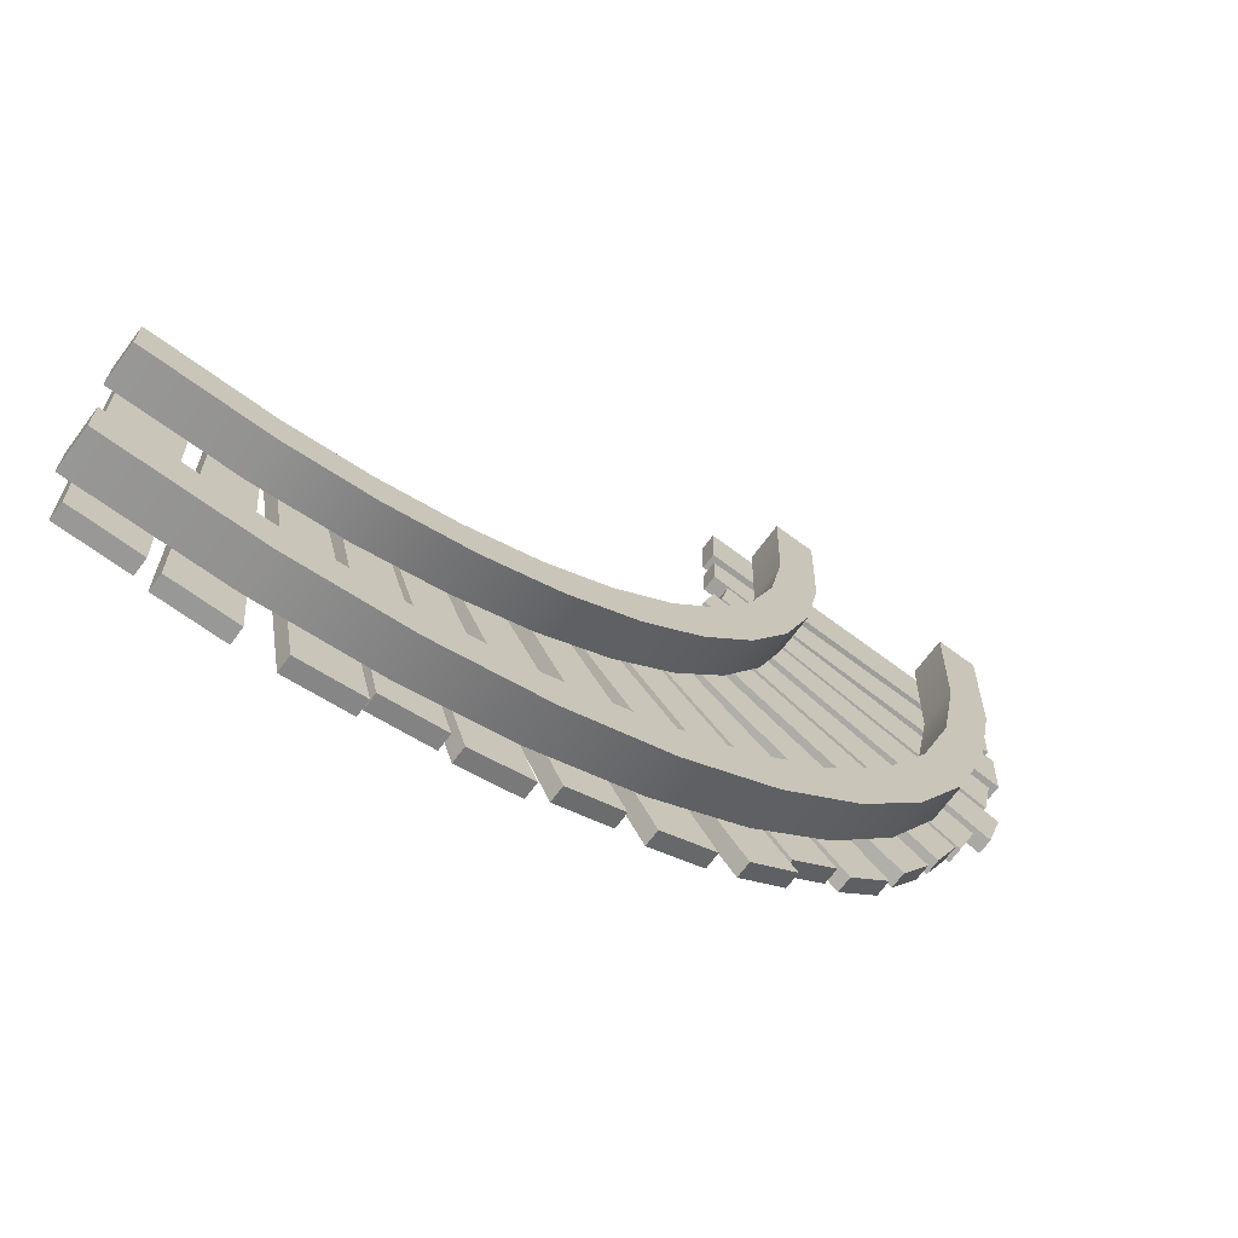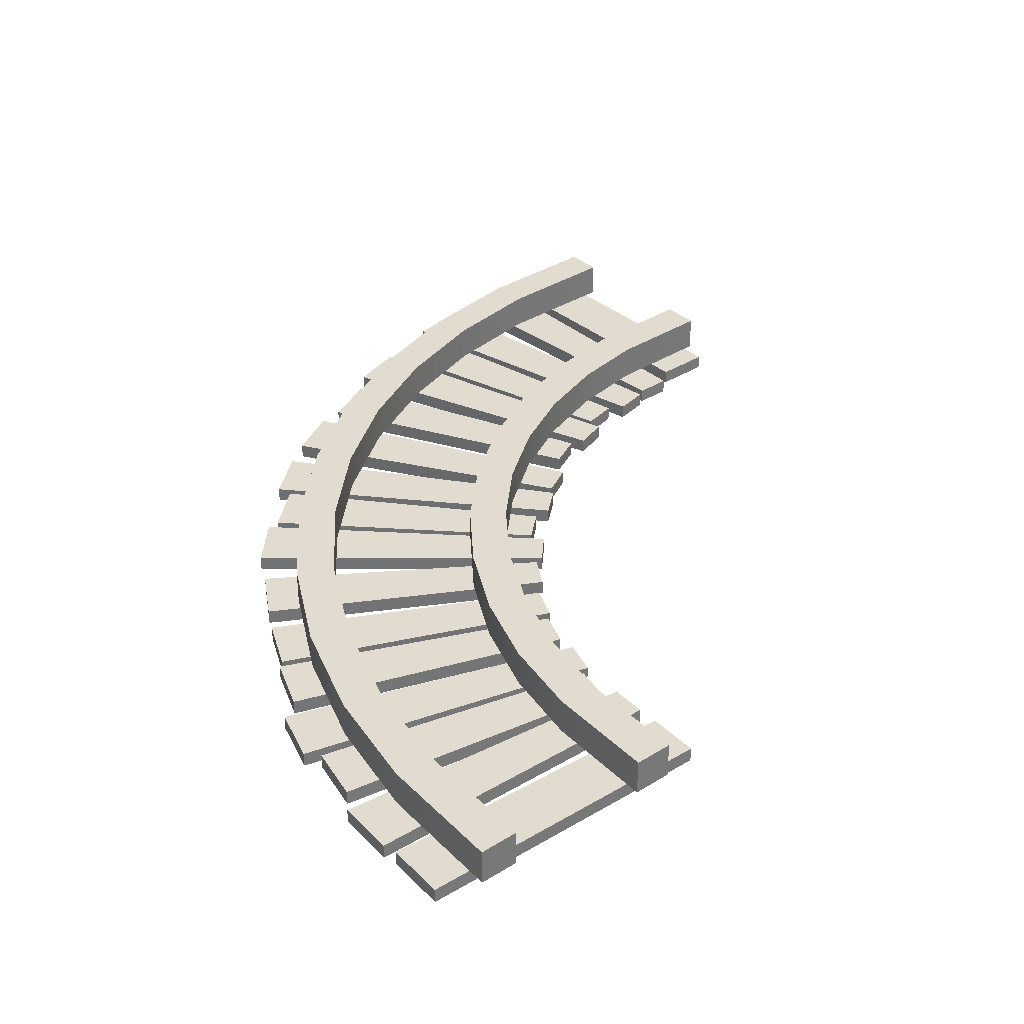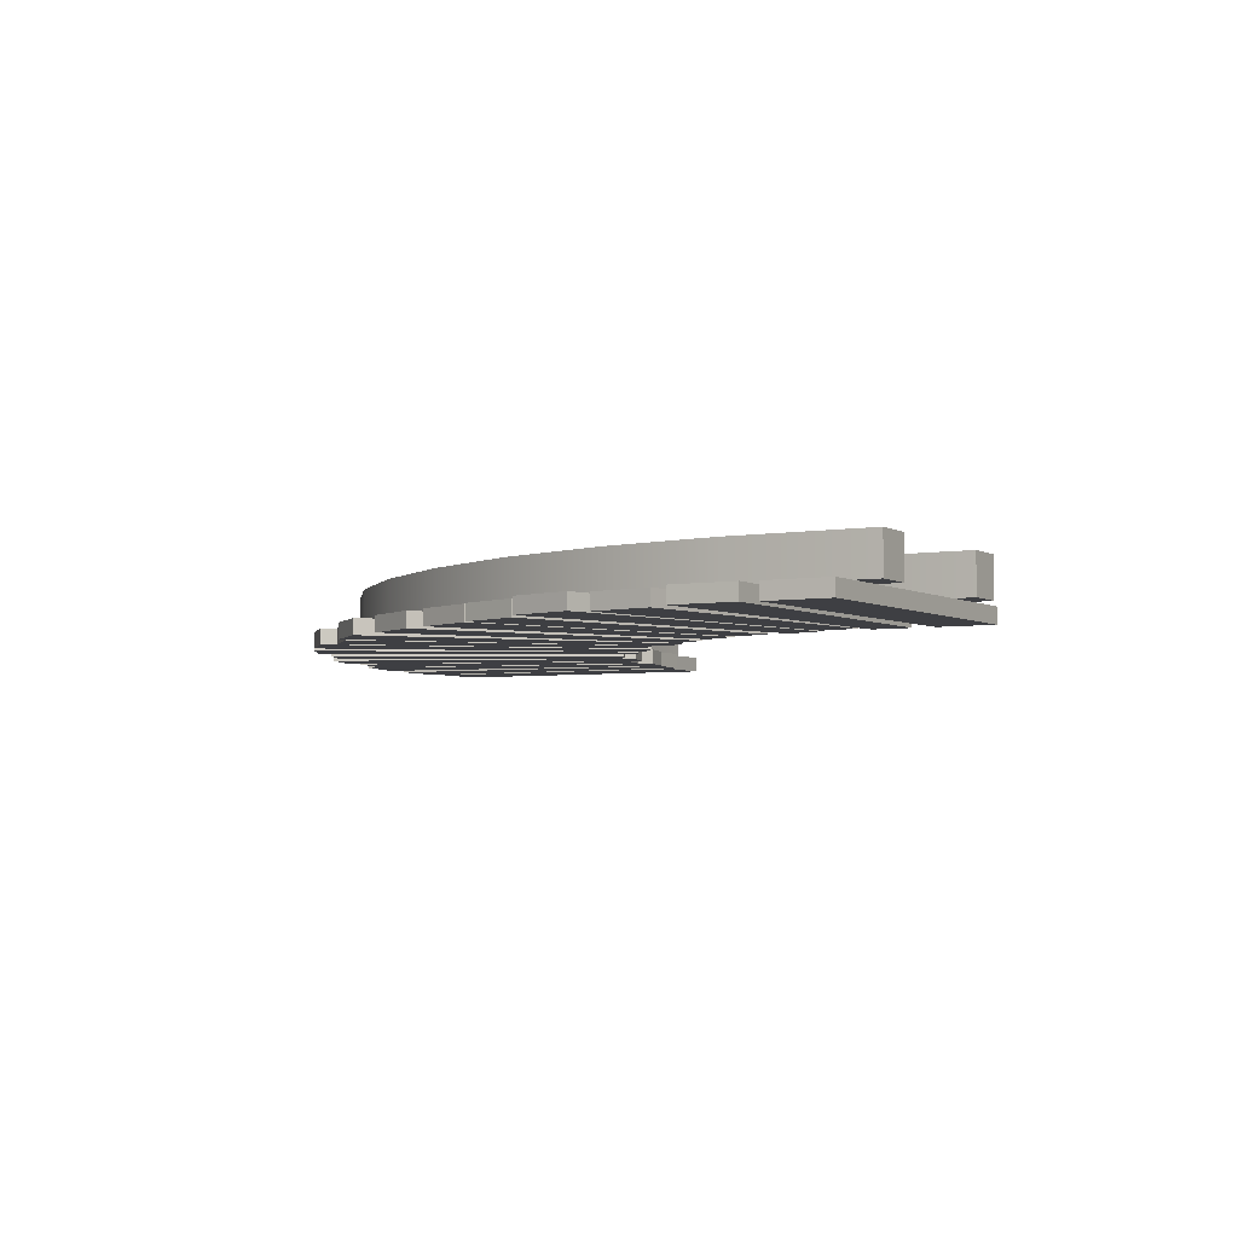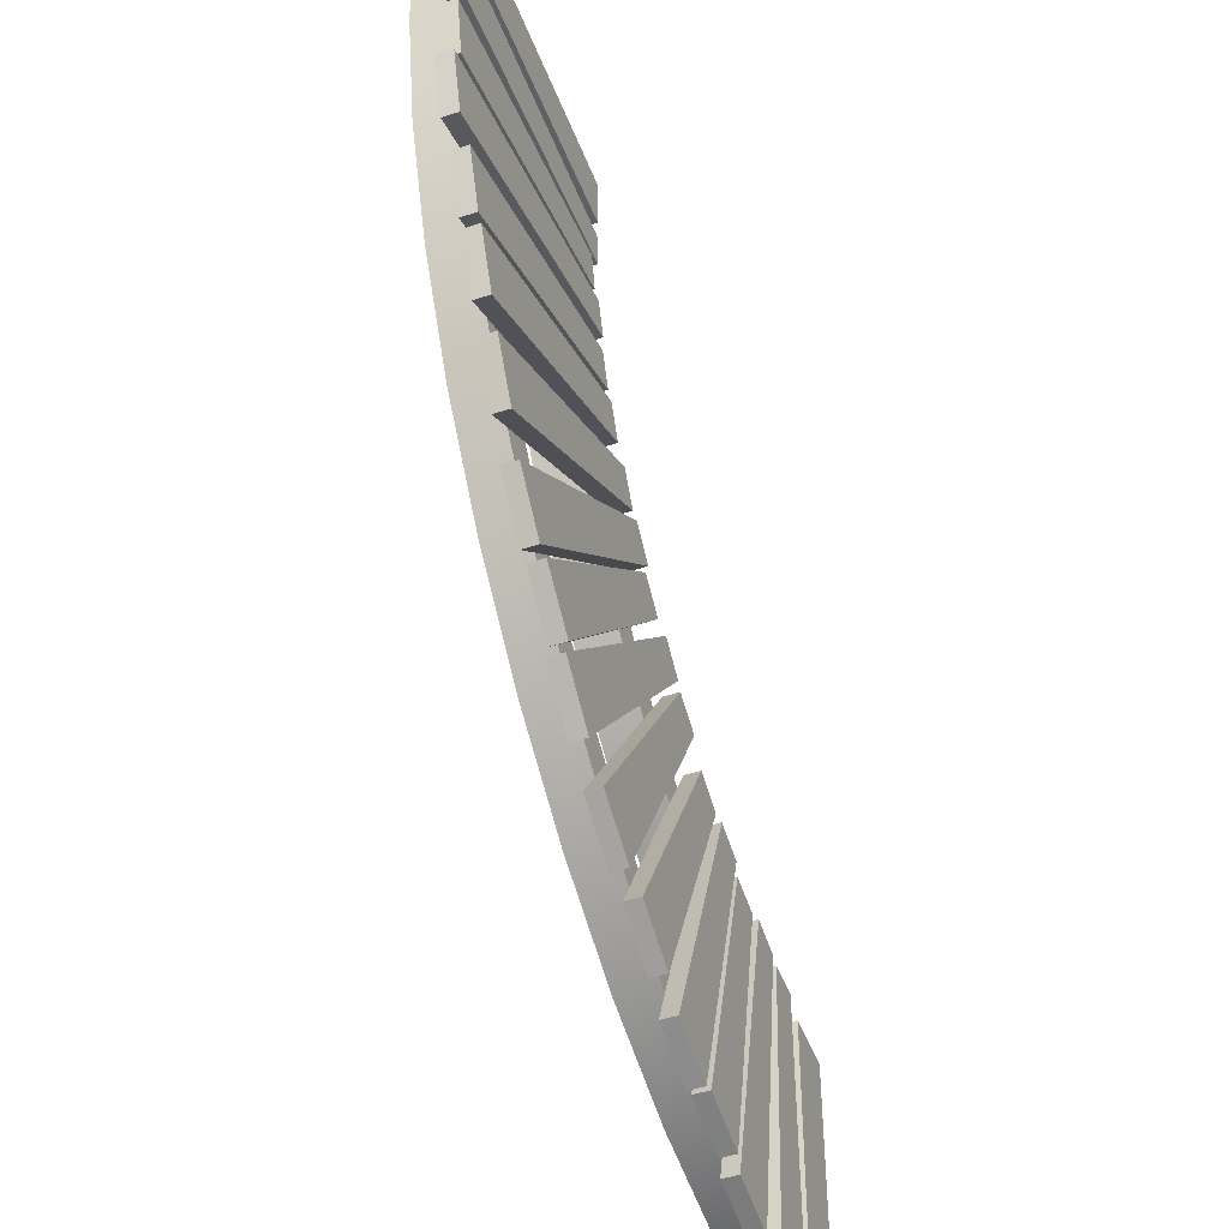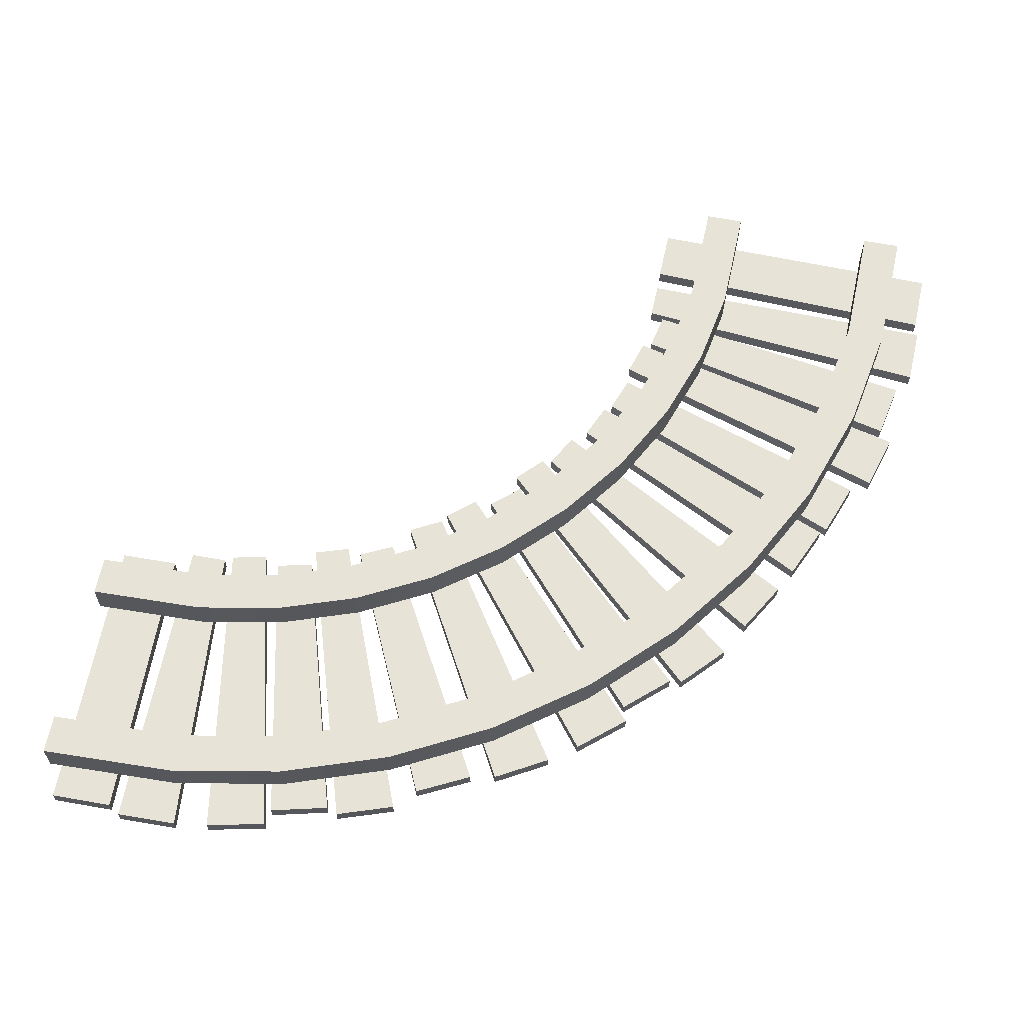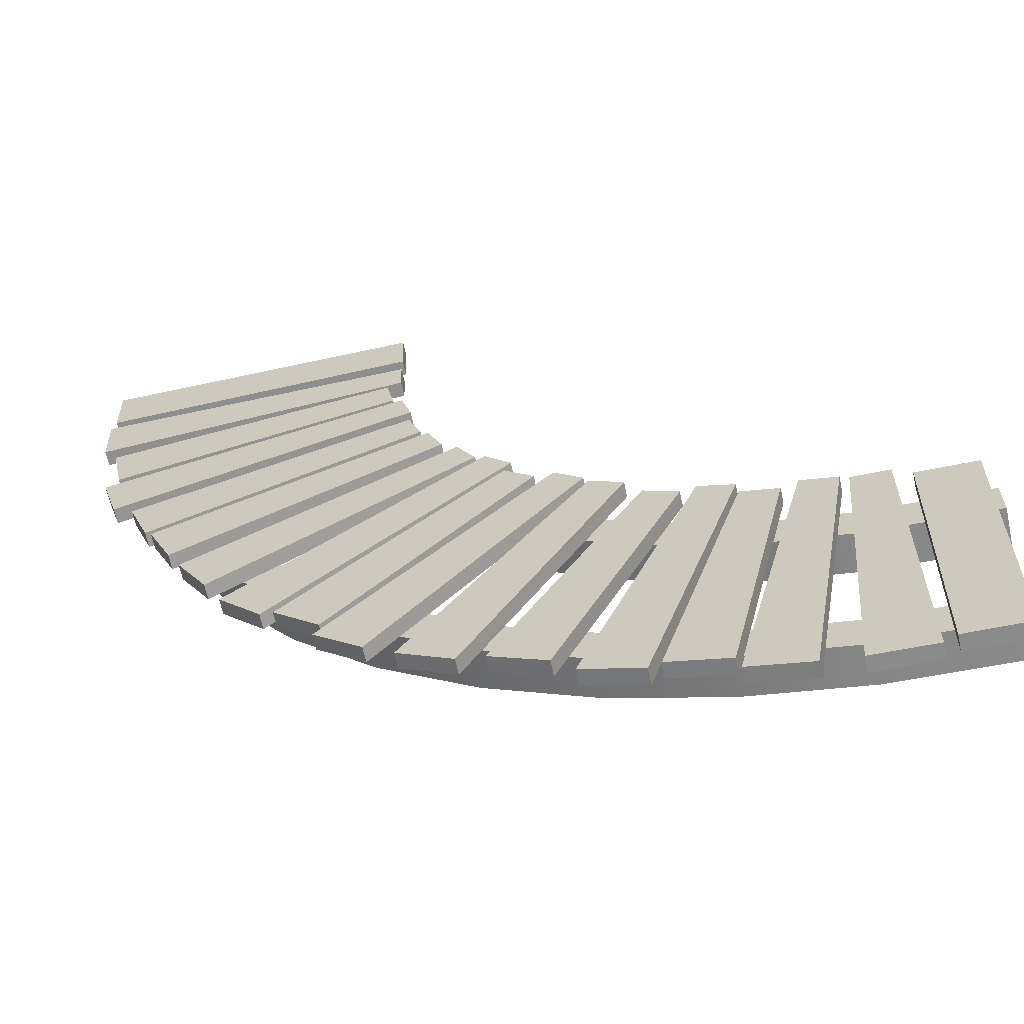
<metadata>
{"format":"obj","ext":"obj","renderer":"f3d","projection":"perspective","resolution":1024,"background":"white","views":[{"elev":-69.1,"azim":143.5,"up":"+Z"},{"elev":34.5,"azim":-39.5,"up":"+Y"},{"elev":-4.2,"azim":-61.4,"up":"+Y"},{"elev":-47.6,"azim":-69.8,"up":"+Z"},{"elev":62.3,"azim":-169.0,"up":"+Y"},{"elev":-64.2,"azim":12.0,"up":"+Z"}]}
</metadata>
<code>
g default
v 6.279 0.01962 24.78
v -5.904 0.01962 24.22
v 6.279 0.6073 24.78
v -5.904 0.6073 24.22
v 6.219 0.6073 26.89
v -5.975 0.6073 26.62
v 6.219 0.01962 26.89
v -5.975 0.01962 26.62
v 7.293 0.01962 17.16
v -3.12 0.01962 12.71
v 7.293 0.6073 17.16
v -3.12 0.6073 12.71
v 6.782 0.6073 18.55
v -3.936 0.6073 14.9
v 6.782 0.01962 18.55
v -3.936 0.01962 14.9
v 6.31 0.01962 22.51
v -5.955 0.01962 21.31
v 6.31 0.6073 22.51
v -5.955 0.6073 21.31
v 6.271 0.6073 23.95
v -6.05 0.6073 23.67
v 6.271 0.01962 23.95
v -6.05 0.01962 23.67
v 6.05 0.01962 20.82
v -4.935 0.01962 18.2
v 6.05 0.6073 20.82
v -4.935 0.6073 18.2
v 5.754 0.6073 22.27
v -5.396 0.6073 20.49
v 5.754 0.01962 22.27
v -5.396 0.01962 20.49
v 6.826 0.01962 19.27
v -4.736 0.01962 15.42
v 6.826 0.6073 19.27
v -4.736 0.6073 15.42
v 6.411 0.6073 20.66
v -5.408 0.6073 17.7
v 6.411 0.01962 20.66
v -5.408 0.01962 17.7
v 4.099 0.01962 2.033
v 12.43 0.01962 11.12
v 4.099 0.6073 2.033
v 12.43 0.6073 11.12
v 5.899 0.6073 0.4945
v 13.52 0.6073 10.18
v 5.899 0.01962 0.4945
v 13.52 0.01962 10.18
v 0.4693 0.01962 5.974
v 9.866 0.01962 13.72
v 0.4693 0.6073 5.974
v 9.866 0.6073 13.72
v 2.075 0.6073 4.242
v 10.86 0.6073 12.67
v 2.075 0.01962 4.242
v 10.86 0.01962 12.67
v 2.559 0.01962 4.205
v 10.61 0.01962 12.12
v 2.559 0.6073 4.205
v 10.61 0.6073 12.12
v 4.286 0.6073 2.642
v 11.72 0.6073 11.14
v 4.286 0.01962 2.642
v 11.72 0.01962 11.14
v -2.871 0.01962 12.51
v 7.587 0.01962 16.92
v -2.871 0.6073 12.51
v 7.587 0.6073 16.92
v -1.925 0.6073 10.38
v 8.171 0.6073 15.56
v -1.925 0.01962 10.38
v 8.171 0.01962 15.56
v 10.06 0.01962 -1.675
v 15.57 0.01962 8.217
v 10.06 0.6073 -1.675
v 15.57 0.6073 8.217
v 12.14 0.6073 -2.724
v 16.88 0.6073 7.555
v 12.14 0.01962 -2.724
v 16.88 0.01962 7.555
v -1.408 0.01962 9.379
v 8.771 0.01962 15.07
v -1.408 0.6073 9.379
v 8.771 0.6073 15.07
v -0.2286 0.6073 7.354
v 9.494 0.6073 13.79
v -0.2286 0.01962 7.354
v 9.494 0.01962 13.79
v 6.998 0.01962 -0.3128
v 13.7 0.01962 9.866
v 6.998 0.6073 -0.3128
v 13.7 0.6073 9.866
v 9.051 0.6073 -1.482
v 14.97 0.6073 9.17
v 9.051 0.01962 -1.482
v 14.97 0.01962 9.17
v 12.93 0.01962 -3.568
v 17.47 0.01962 7.736
v 12.93 0.6073 -3.568
v 17.47 0.6073 7.736
v 15.17 0.6073 -4.329
v 18.84 0.6073 7.285
v 15.17 0.01962 -4.329
v 18.84 0.01962 7.285
v -2.929 0.6388 27.42
v -4.481 0.6388 27.42
v -2.929 2.103 27.42
v -4.481 2.103 27.42
v 27.42 2.103 -2.906
v 27.42 2.103 -4.458
v 27.42 0.6388 -2.906
v 27.42 0.6388 -4.458
v -2.782 2.103 22.36
v -2.028 2.103 18.17
v -0.6526 2.103 14.15
v 1.315 2.103 10.37
v 3.828 2.103 6.94
v 6.83 2.103 3.926
v 10.25 2.103 1.398
v 14.02 2.103 -0.5844
v 18.04 2.103 -1.977
v 22.22 2.103 -2.748
v 22.22 0.6388 -2.748
v 18.04 0.6388 -1.977
v 14.02 0.6388 -0.5844
v 10.25 0.6388 1.398
v 6.83 0.6388 3.926
v 3.828 0.6388 6.94
v 1.315 0.6388 10.37
v -0.6526 0.6388 14.15
v -2.028 0.6388 18.17
v -2.782 0.6388 22.36
v 22.05 0.6388 -4.291
v 17.64 0.6388 -3.478
v 13.4 0.6388 -2.008
v 9.427 0.6388 0.08367
v 5.816 0.6388 2.751
v 2.648 0.6388 5.931
v -0.003487 0.6388 9.553
v -2.079 0.6388 13.53
v -3.531 0.6388 17.78
v -4.326 0.6388 22.2
v 22.05 2.103 -4.291
v 17.64 2.103 -3.478
v 13.4 2.103 -2.008
v 9.427 2.103 0.08367
v 5.816 2.103 2.751
v 2.648 2.103 5.931
v -0.003487 2.103 9.553
v -2.079 2.103 13.53
v -3.531 2.103 17.78
v -4.326 2.103 22.2
v 17.99 0.01962 -5.312
v 20.95 0.01962 6.657
v 17.99 0.6073 -5.312
v 20.95 0.6073 6.657
v 20.31 0.6073 -5.811
v 22.36 0.6073 6.347
v 20.31 0.01962 -5.811
v 22.36 0.01962 6.347
v 2.929 0.6388 27.42
v 4.481 0.6388 27.42
v 2.929 2.103 27.42
v 4.481 2.103 27.42
v 27.42 2.103 2.952
v 27.42 2.103 4.504
v 27.42 0.6388 2.952
v 27.42 0.6388 4.504
v 3.046 2.103 22.96
v 3.642 2.103 19.64
v 4.732 2.103 16.45
v 6.289 2.103 13.47
v 8.279 2.103 10.75
v 10.66 2.103 8.361
v 13.37 2.103 6.36
v 16.35 2.103 4.79
v 19.53 2.103 3.687
v 22.84 2.103 3.077
v 22.84 0.6388 3.077
v 19.53 0.6388 3.687
v 16.35 0.6388 4.79
v 13.37 0.6388 6.36
v 10.66 0.6388 8.361
v 8.279 0.6388 10.75
v 6.289 0.6388 13.47
v 4.732 0.6388 16.45
v 3.642 0.6388 19.64
v 3.046 0.6388 22.96
v 23.01 0.6388 4.62
v 19.93 0.6388 5.188
v 16.96 0.6388 6.214
v 14.19 0.6388 7.675
v 11.67 0.6388 9.537
v 9.459 0.6388 11.76
v 7.607 0.6388 14.29
v 6.158 0.6388 17.06
v 5.145 0.6388 20.03
v 4.59 0.6388 23.11
v 23.01 2.103 4.62
v 19.93 2.103 5.188
v 16.96 2.103 6.214
v 14.19 2.103 7.675
v 11.67 2.103 9.537
v 9.459 2.103 11.76
v 7.607 2.103 14.29
v 6.158 2.103 17.06
v 5.145 2.103 20.03
v 4.59 2.103 23.11
v 15.61 0.01962 -4.131
v 18.88 0.01962 6.672
v 15.61 0.6073 -4.131
v 18.88 0.6073 6.672
v 17.87 0.6073 -4.687
v 20.32 0.6073 6.332
v 17.87 0.01962 -4.687
v 20.32 0.01962 6.332
v 24.5 0.01962 -5.739
v 24.79 0.01962 5.58
v 24.5 0.6073 -5.739
v 24.79 0.6073 5.58
v 26.92 0.6073 -5.776
v 27.08 0.6073 5.546
v 26.92 0.01962 -5.776
v 27.08 0.01962 5.546
v 21.67 0.01962 -6
v 22.67 0.01962 6.149
v 21.67 0.6073 -6
v 22.67 0.6073 6.149
v 24.03 0.6073 -6.055
v 24.12 0.6073 6.136
v 24.03 0.01962 -6.055
v 24.12 0.01962 6.136
g long1 new
f 1 2 4 3
f 3 4 6 5
f 5 6 8 7
f 7 8 2 1
f 2 8 6 4
f 7 1 3 5
f 9 10 12 11
f 11 12 14 13
f 13 14 16 15
f 15 16 10 9
f 10 16 14 12
f 15 9 11 13
f 17 18 20 19
f 19 20 22 21
f 21 22 24 23
f 23 24 18 17
f 18 24 22 20
f 23 17 19 21
f 25 26 28 27
f 27 28 30 29
f 29 30 32 31
f 31 32 26 25
f 26 32 30 28
f 31 25 27 29
f 33 34 36 35
f 35 36 38 37
f 37 38 40 39
f 39 40 34 33
f 34 40 38 36
f 39 33 35 37
f 41 42 44 43
f 43 44 46 45
f 45 46 48 47
f 47 48 42 41
f 42 48 46 44
f 47 41 43 45
f 49 50 52 51
f 51 52 54 53
f 53 54 56 55
f 55 56 50 49
f 50 56 54 52
f 55 49 51 53
f 57 58 60 59
f 59 60 62 61
f 61 62 64 63
f 63 64 58 57
f 58 64 62 60
f 63 57 59 61
f 65 66 68 67
f 67 68 70 69
f 69 70 72 71
f 71 72 66 65
f 66 72 70 68
f 71 65 67 69
f 73 74 76 75
f 75 76 78 77
f 77 78 80 79
f 79 80 74 73
f 74 80 78 76
f 79 73 75 77
f 81 82 84 83
f 83 84 86 85
f 85 86 88 87
f 87 88 82 81
f 82 88 86 84
f 87 81 83 85
f 89 90 92 91
f 91 92 94 93
f 93 94 96 95
f 95 96 90 89
f 90 96 94 92
f 95 89 91 93
f 97 98 100 99
f 99 100 102 101
f 101 102 104 103
f 103 104 98 97
f 98 104 102 100
f 103 97 99 101
f 105 107 108 106
f 109 111 112 110
f 122 121 124 123
f 121 120 125 124
f 120 119 126 125
f 119 118 127 126
f 118 117 128 127
f 117 116 129 128
f 116 115 130 129
f 115 114 131 130
f 114 113 132 131
f 143 122 109 110
f 112 111 123 133
f 112 133 143 110
f 122 123 111 109
f 105 132 113 107
f 142 132 105 106
f 152 142 106 108
f 108 107 113 152
f 131 132 142 141
f 130 131 141 140
f 129 130 140 139
f 128 129 139 138
f 127 128 138 137
f 126 127 137 136
f 125 126 136 135
f 123 124 134 133
f 124 125 135 134
f 141 142 152 151
f 140 141 151 150
f 139 140 150 149
f 138 139 149 148
f 137 138 148 147
f 136 137 147 146
f 135 136 146 145
f 133 134 144 143
f 134 135 145 144
f 113 114 151 152
f 114 115 150 151
f 115 116 149 150
f 116 117 148 149
f 117 118 147 148
f 118 119 146 147
f 119 120 145 146
f 120 121 144 145
f 121 122 143 144
f 153 154 156 155
f 155 156 158 157
f 157 158 160 159
f 159 160 154 153
f 154 160 158 156
f 159 153 155 157
f 161 162 164 163
f 165 166 168 167
f 178 179 180 177
f 177 180 181 176
f 176 181 182 175
f 175 182 183 174
f 174 183 184 173
f 173 184 185 172
f 172 185 186 171
f 171 186 187 170
f 170 187 188 169
f 199 166 165 178
f 168 189 179 167
f 168 166 199 189
f 178 165 167 179
f 161 163 169 188
f 198 162 161 188
f 208 164 162 198
f 164 208 169 163
f 187 197 198 188
f 186 196 197 187
f 185 195 196 186
f 184 194 195 185
f 183 193 194 184
f 182 192 193 183
f 181 191 192 182
f 179 189 190 180
f 180 190 191 181
f 197 207 208 198
f 196 206 207 197
f 195 205 206 196
f 194 204 205 195
f 193 203 204 194
f 192 202 203 193
f 191 201 202 192
f 189 199 200 190
f 190 200 201 191
f 169 208 207 170
f 170 207 206 171
f 171 206 205 172
f 172 205 204 173
f 173 204 203 174
f 174 203 202 175
f 175 202 201 176
f 176 201 200 177
f 177 200 199 178
f 209 210 212 211
f 211 212 214 213
f 213 214 216 215
f 215 216 210 209
f 210 216 214 212
f 215 209 211 213
f 217 218 220 219
f 219 220 222 221
f 221 222 224 223
f 223 224 218 217
f 218 224 222 220
f 223 217 219 221
f 225 226 228 227
f 227 228 230 229
f 229 230 232 231
f 231 232 226 225
f 226 232 230 228
f 231 225 227 229

</code>
